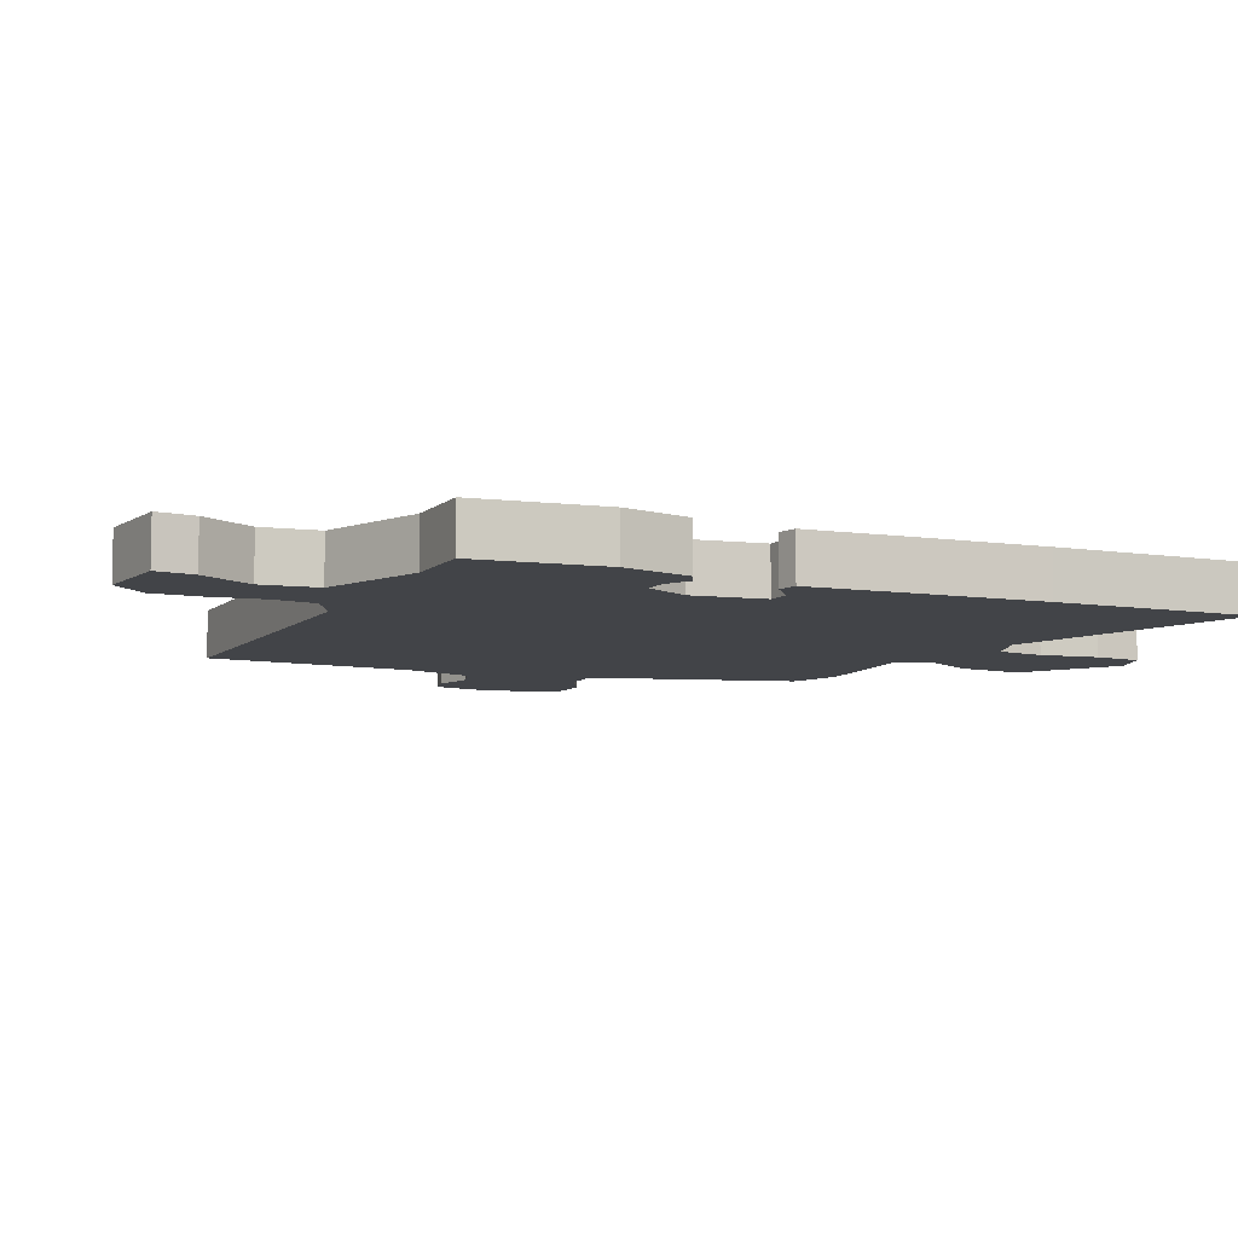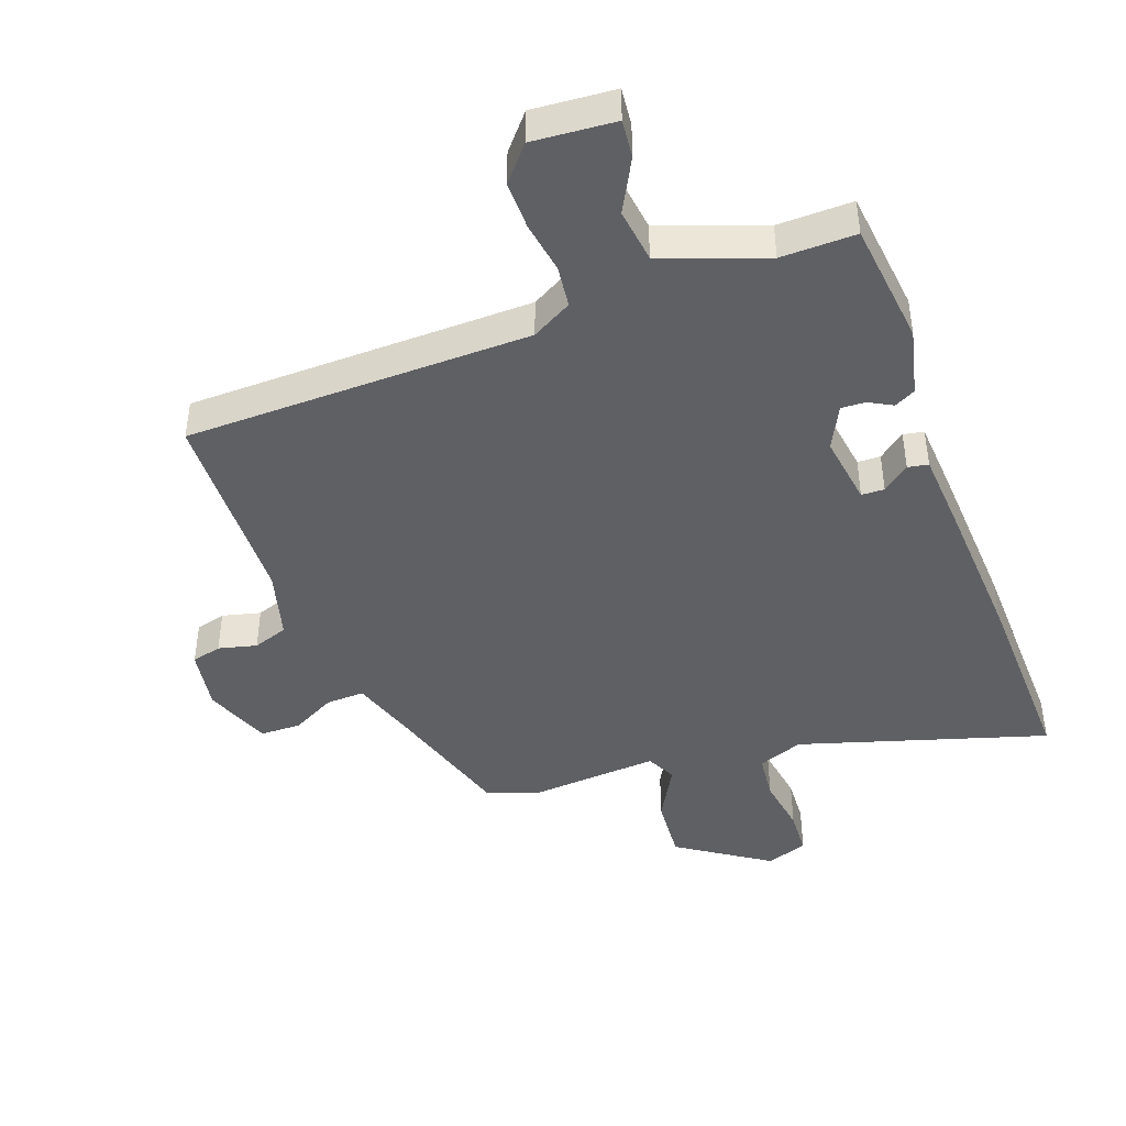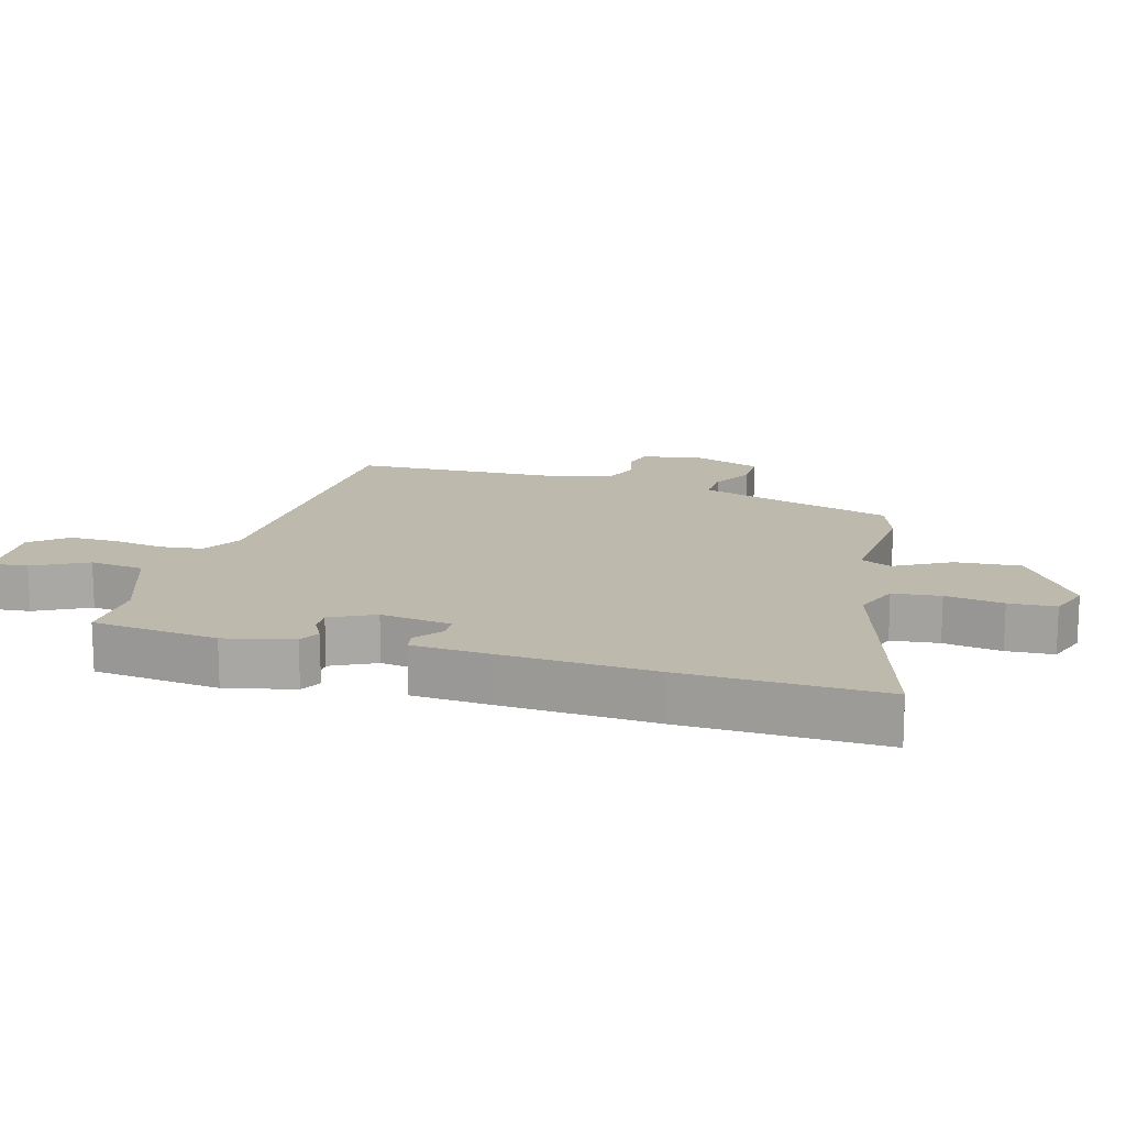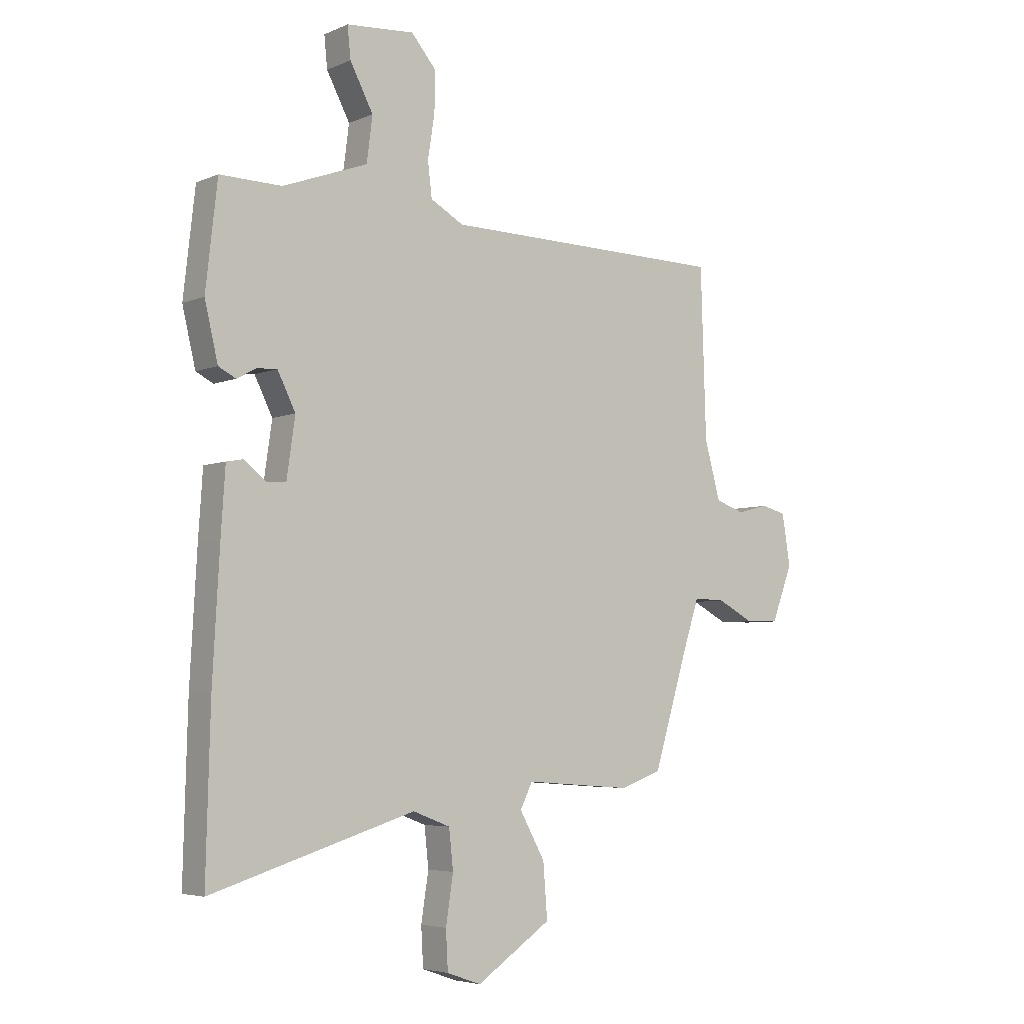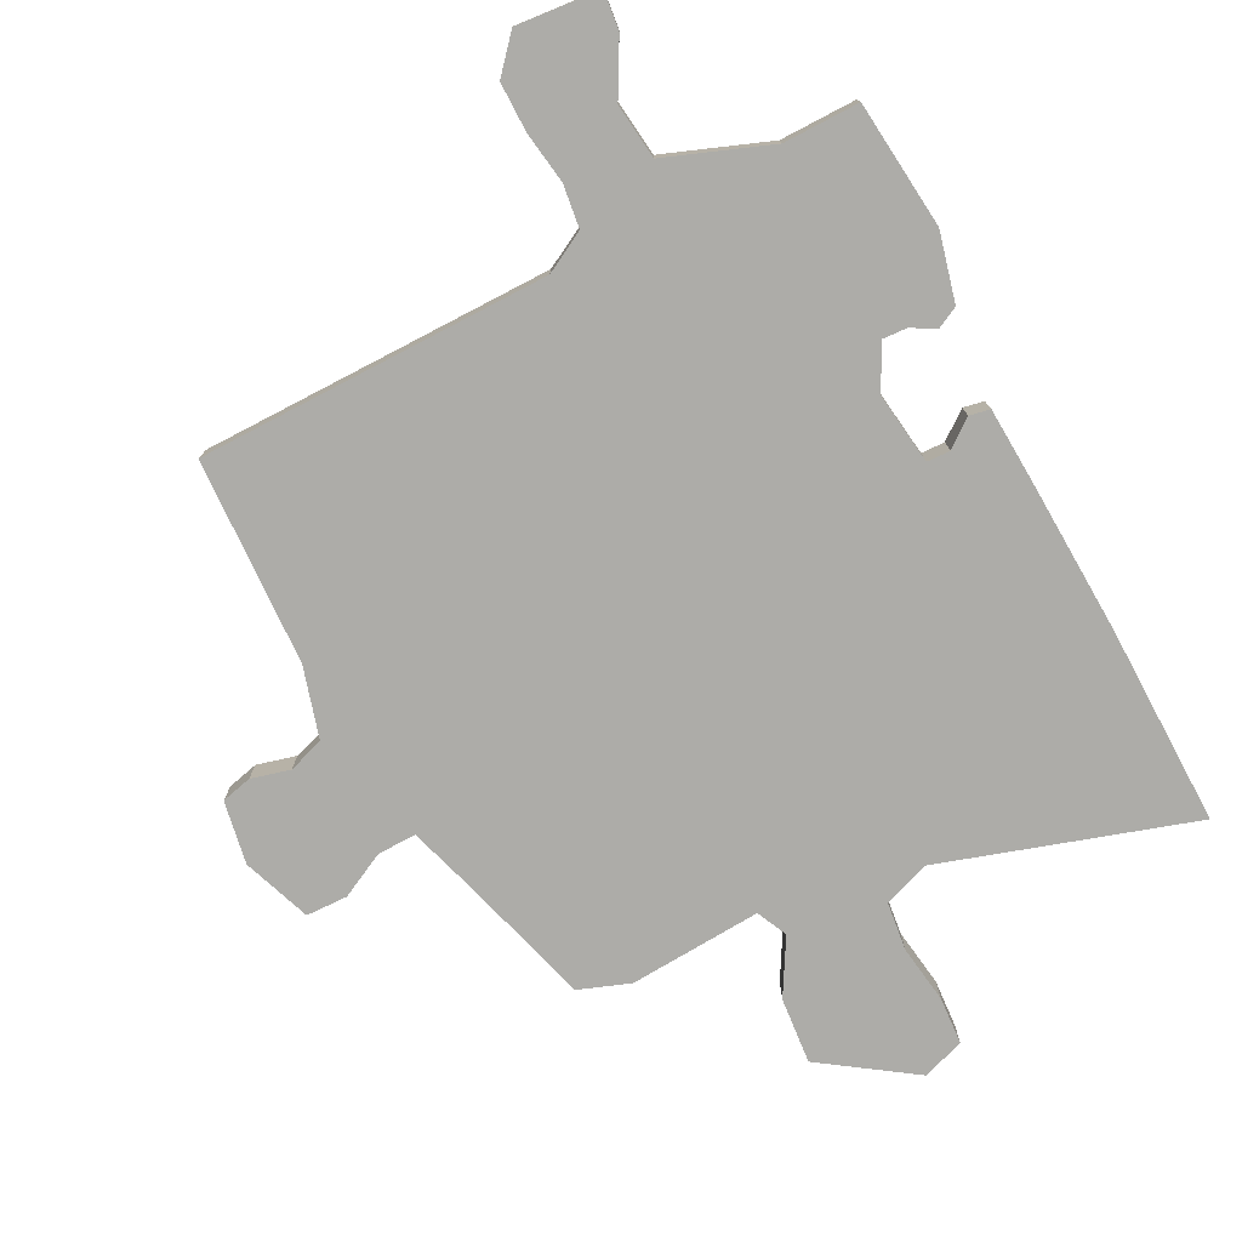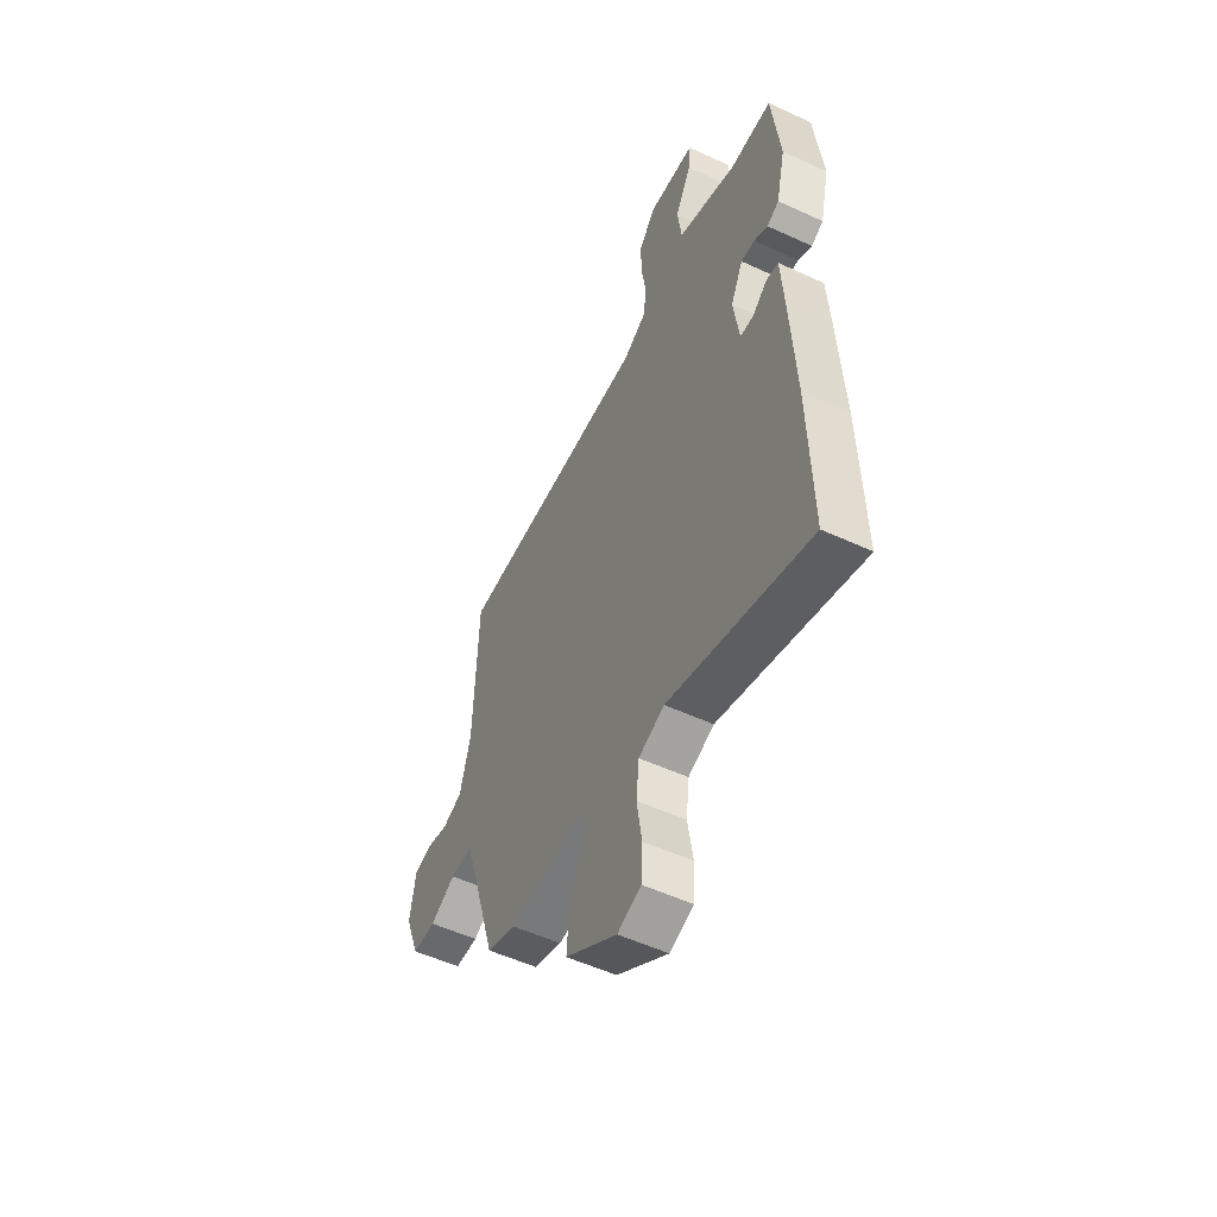
<metadata>
{"format":"obj","ext":"obj","renderer":"f3d","projection":"perspective","resolution":1024,"background":"white","views":[{"elev":-7.8,"azim":64.3,"up":"+Y"},{"elev":-43.8,"azim":20.1,"up":"+Y"},{"elev":15.0,"azim":106.1,"up":"+Y"},{"elev":-4.9,"azim":142.5,"up":"+Z"},{"elev":-76.7,"azim":26.7,"up":"+Y"},{"elev":-53.7,"azim":63.8,"up":"+Z"}]}
</metadata>
<code>
v 0.494 0.07 0.476
v 0.516 0.07 0.28
v 0.491 0.07 0.174
v 0.458 0.07 0.157
v 0.421 0.07 0.177
v 0.383 0.07 0.179
v 0.349 0.07 0.111
v 0.365 0.07 0
v 0.401 0.07 -0.001
v 0.443 0.07 0.032
v 0.475 0.07 0.026
v 0.483 0.07 -0.095
v 0.496 0.07 -0.331
v 0.504 0.07 -0.64
v 0.117 0.07 -0.522
v 0.046 0.07 -0.549
v 0.038 0.07 -0.623
v 0.052 0.07 -0.713
v 0.048 0.07 -0.786
v -0.017 0.07 -0.809
v -0.159 0.07 -0.714
v -0.151 0.07 -0.612
v -0.103 0.07 -0.526
v -0.126 0.07 -0.479
v -0.33 0.07 -0.494
v -0.409 0.07 -0.466
v -0.472 0.07 -0.259
v -0.505 0.07 -0.158
v -0.565 0.07 -0.16
v -0.634 0.07 -0.196
v -0.698 0.07 -0.195
v -0.738 0.07 -0.09
v -0.722 0.07 0.007
v -0.675 0.07 0.019
v -0.615 0.07 0.004
v -0.56 0.07 0.023
v -0.53 0.07 0.132
v -0.52 0.07 0.45
v 0.022 0.07 0.458
v 0.085 0.07 0.493
v 0.093 0.07 0.559
v 0.08 0.07 0.639
v 0.079 0.07 0.715
v 0.126 0.07 0.77
v 0.255 0.07 0.76
v 0.249 0.07 0.701
v 0.205 0.07 0.618
v 0.216 0.07 0.533
v 0.377 0.07 0.474
v 0.494 0 0.476
v 0.516 0 0.28
v 0.491 0 0.174
v 0.458 0 0.157
v 0.421 0 0.177
v 0.383 0 0.179
v 0.349 0 0.111
v 0.365 0 0
v 0.401 0 -0.001
v 0.443 0 0.032
v 0.475 0 0.026
v 0.483 0 -0.095
v 0.496 0 -0.331
v 0.504 0 -0.64
v 0.117 0 -0.522
v 0.046 0 -0.549
v 0.038 0 -0.623
v 0.052 0 -0.713
v 0.048 0 -0.786
v -0.017 0 -0.809
v -0.159 0 -0.714
v -0.151 0 -0.612
v -0.103 0 -0.526
v -0.126 0 -0.479
v -0.33 0 -0.494
v -0.409 0 -0.466
v -0.472 0 -0.259
v -0.505 0 -0.158
v -0.565 0 -0.16
v -0.634 0 -0.196
v -0.698 0 -0.195
v -0.738 0 -0.09
v -0.722 0 0.007
v -0.675 0 0.019
v -0.615 0 0.004
v -0.56 0 0.023
v -0.53 0 0.132
v -0.52 0 0.45
v 0.022 0 0.458
v 0.085 0 0.493
v 0.093 0 0.559
v 0.08 0 0.639
v 0.079 0 0.715
v 0.126 0 0.77
v 0.255 0 0.76
v 0.249 0 0.701
v 0.205 0 0.618
v 0.216 0 0.533
v 0.377 0 0.474
f 45 46 47
f 44 45 47
f 43 44 47
f 42 43 47
f 41 42 47
f 40 41 47 48
f 39 40 48 49
f 37 38 39
f 49 1 2
f 39 49 2
f 37 39 2
f 36 37 2
f 33 34 35
f 32 33 35
f 31 32 35
f 30 31 35
f 29 30 35
f 35 36 2
f 29 35 2
f 28 29 2
f 24 25 26 27
f 21 22 23
f 20 21 23
f 19 20 23
f 18 19 23
f 17 18 23
f 16 17 23 24
f 24 27 28
f 16 24 28
f 15 16 28
f 13 14 15
f 12 13 15
f 11 12 15
f 10 11 15
f 9 10 15
f 2 3 4 5
f 2 5 6
f 28 2 6
f 8 9 15 28
f 7 8 28
f 6 7 28
f 96 95 94
f 96 94 93
f 96 93 92
f 96 92 91
f 96 91 90
f 97 96 90 89
f 98 97 89 88
f 88 87 86
f 51 50 98
f 51 98 88
f 51 88 86
f 51 86 85
f 84 83 82
f 84 82 81
f 84 81 80
f 84 80 79
f 84 79 78
f 51 85 84
f 51 84 78
f 51 78 77
f 76 75 74 73
f 72 71 70
f 72 70 69
f 72 69 68
f 72 68 67
f 72 67 66
f 73 72 66 65
f 77 76 73
f 77 73 65
f 77 65 64
f 64 63 62
f 64 62 61
f 64 61 60
f 64 60 59
f 64 59 58
f 54 53 52 51
f 55 54 51
f 55 51 77
f 77 64 58 57
f 77 57 56
f 77 56 55
f 1 50 51 2
f 2 51 52 3
f 3 52 53 4
f 4 53 54 5
f 5 54 55 6
f 6 55 56 7
f 7 56 57 8
f 8 57 58 9
f 9 58 59 10
f 10 59 60 11
f 11 60 61 12
f 12 61 62 13
f 13 62 63 14
f 14 63 64 15
f 15 64 65 16
f 16 65 66 17
f 17 66 67 18
f 18 67 68 19
f 19 68 69 20
f 20 69 70 21
f 21 70 71 22
f 22 71 72 23
f 23 72 73 24
f 24 73 74 25
f 25 74 75 26
f 26 75 76 27
f 27 76 77 28
f 28 77 78 29
f 29 78 79 30
f 30 79 80 31
f 31 80 81 32
f 32 81 82 33
f 33 82 83 34
f 34 83 84 35
f 35 84 85 36
f 36 85 86 37
f 37 86 87 38
f 38 87 88 39
f 39 88 89 40
f 40 89 90 41
f 41 90 91 42
f 42 91 92 43
f 43 92 93 44
f 44 93 94 45
f 45 94 95 46
f 46 95 96 47
f 47 96 97 48
f 48 97 98 49
f 49 98 50 1

</code>
